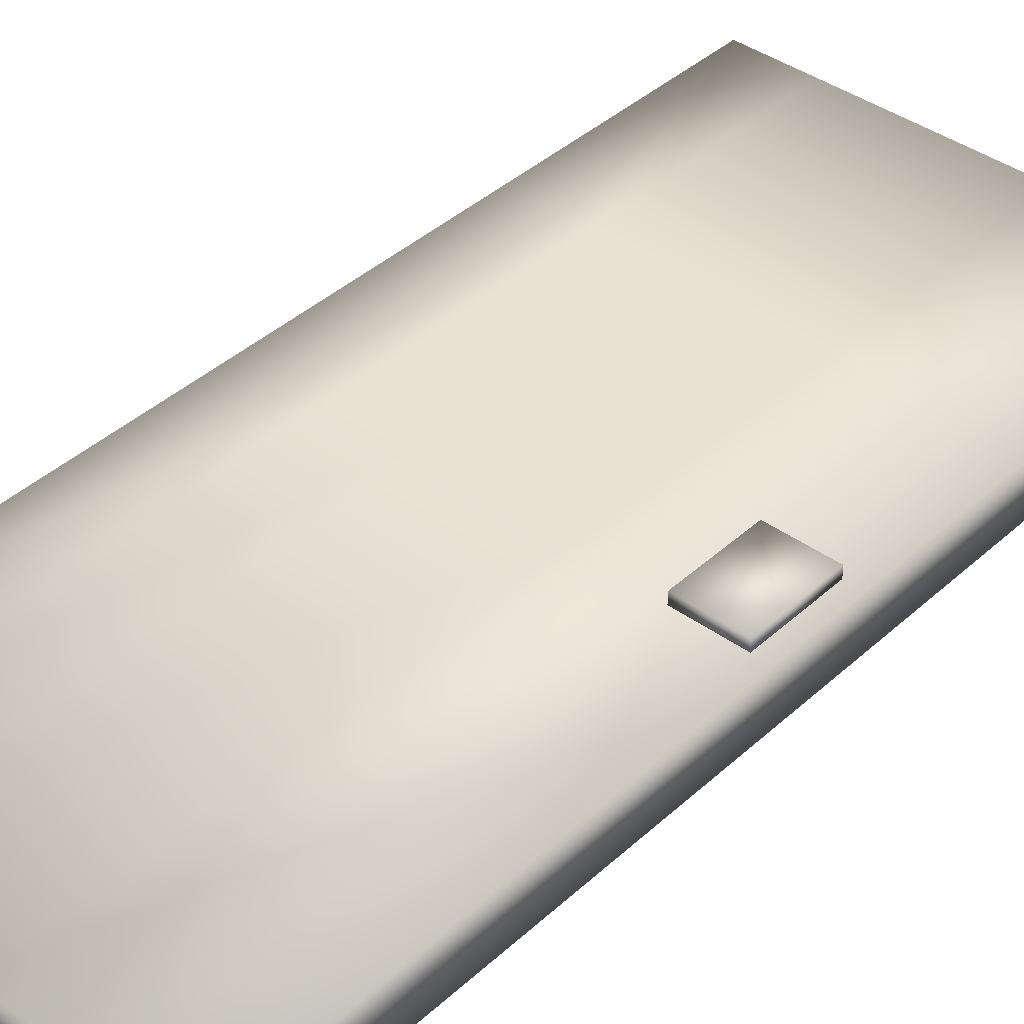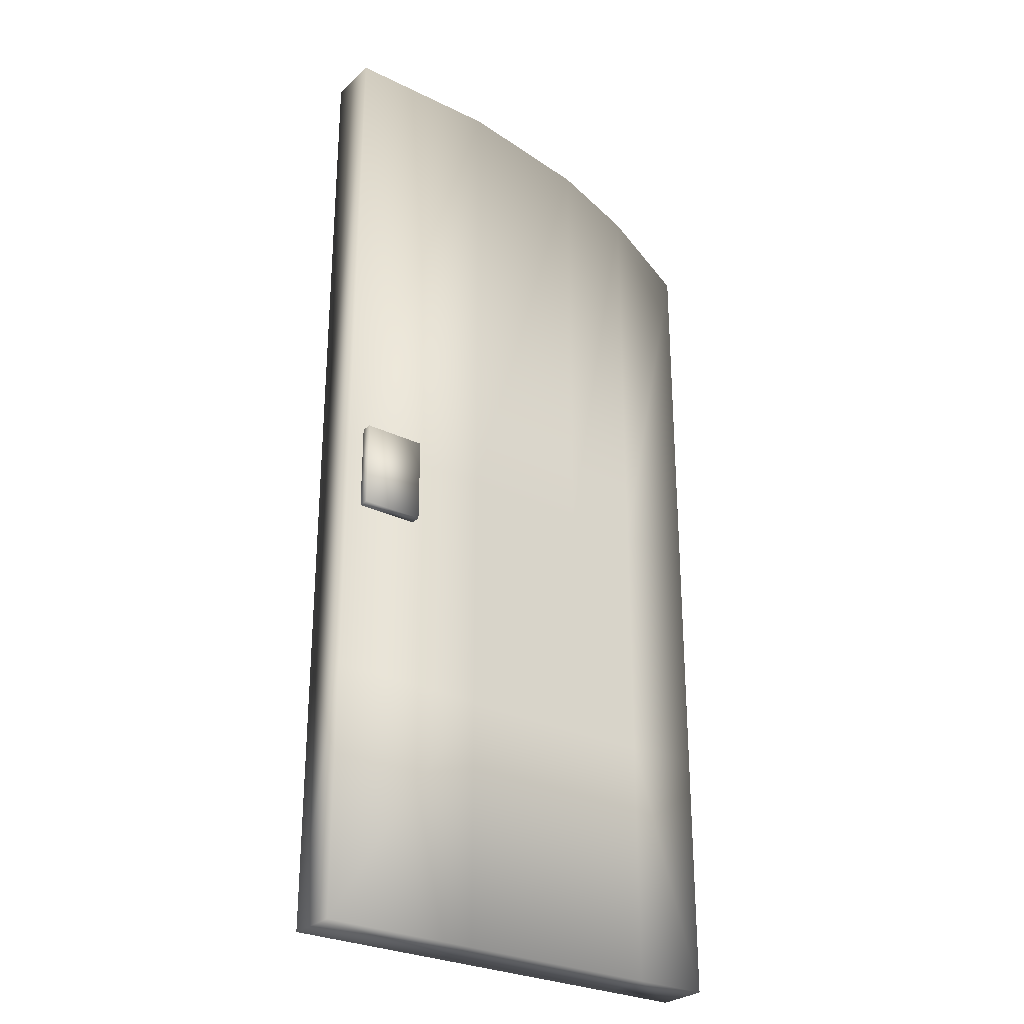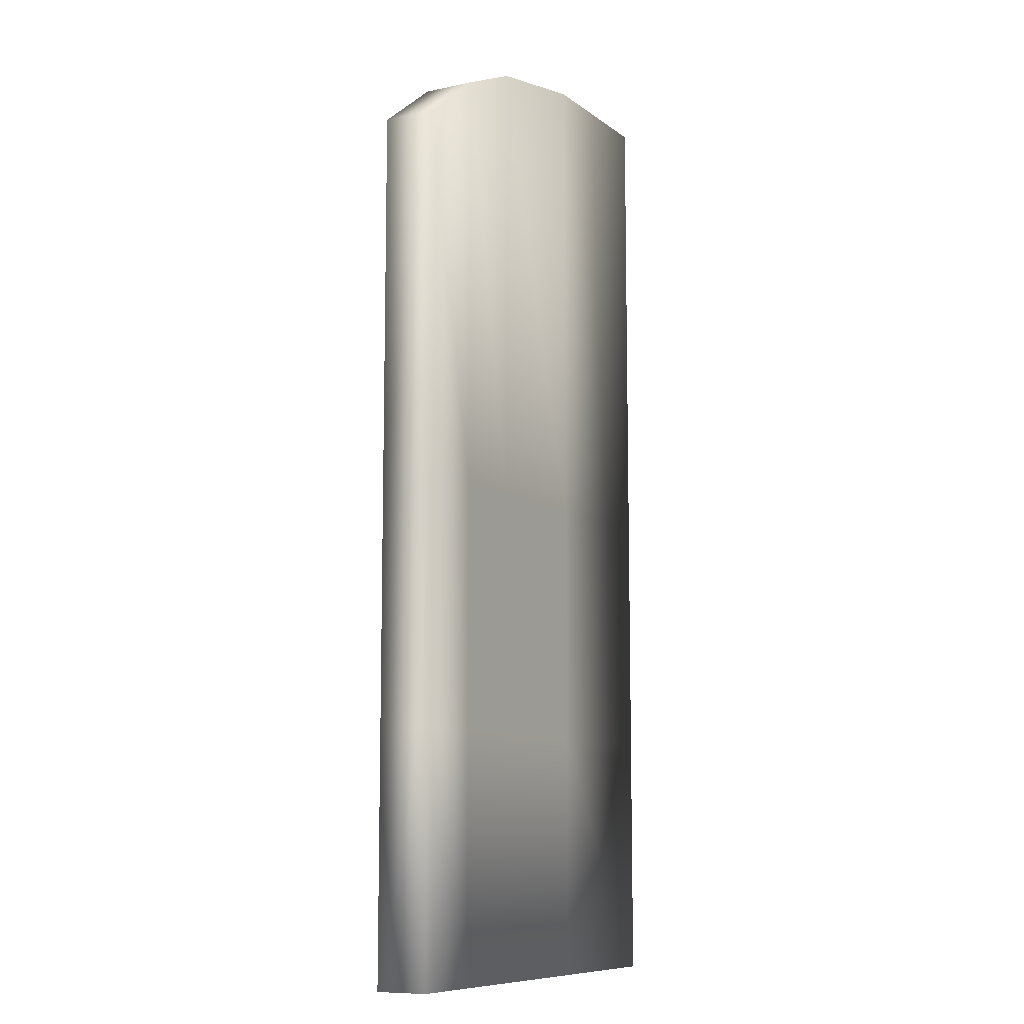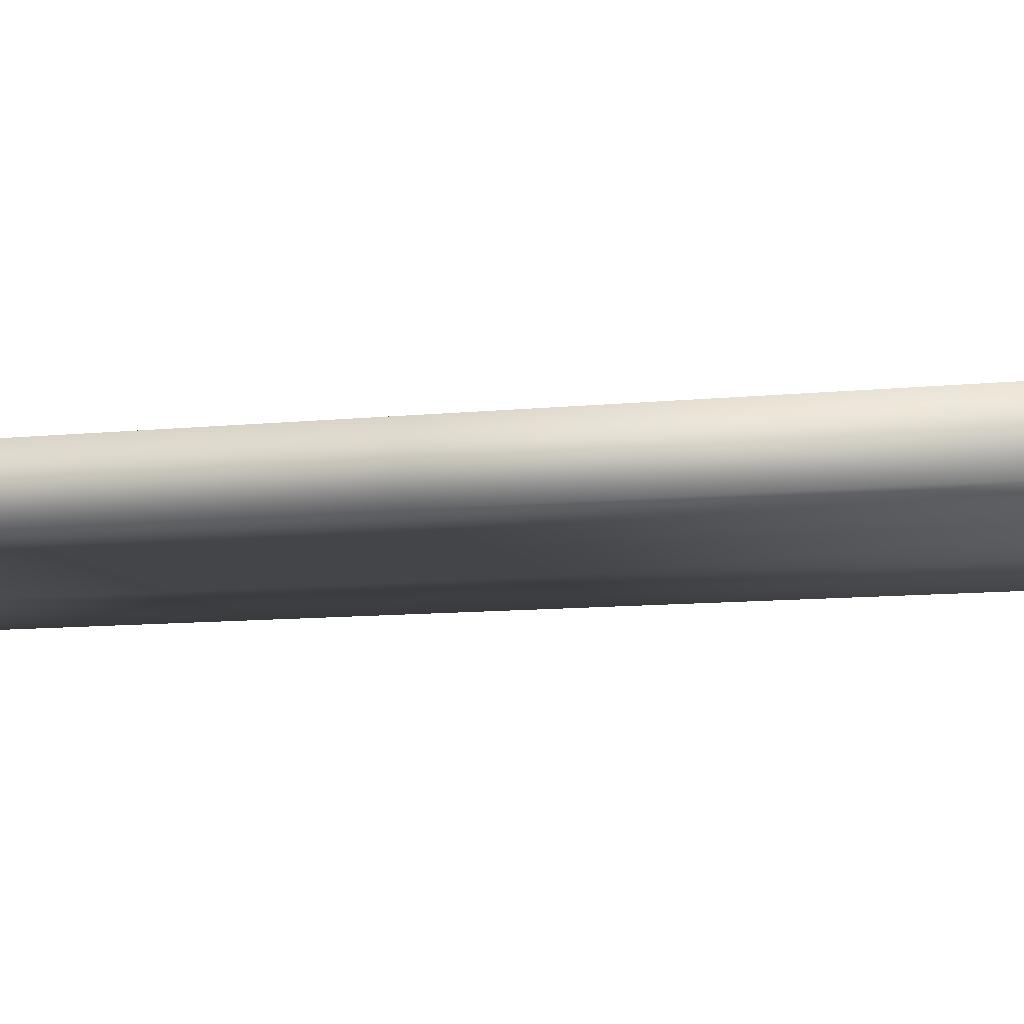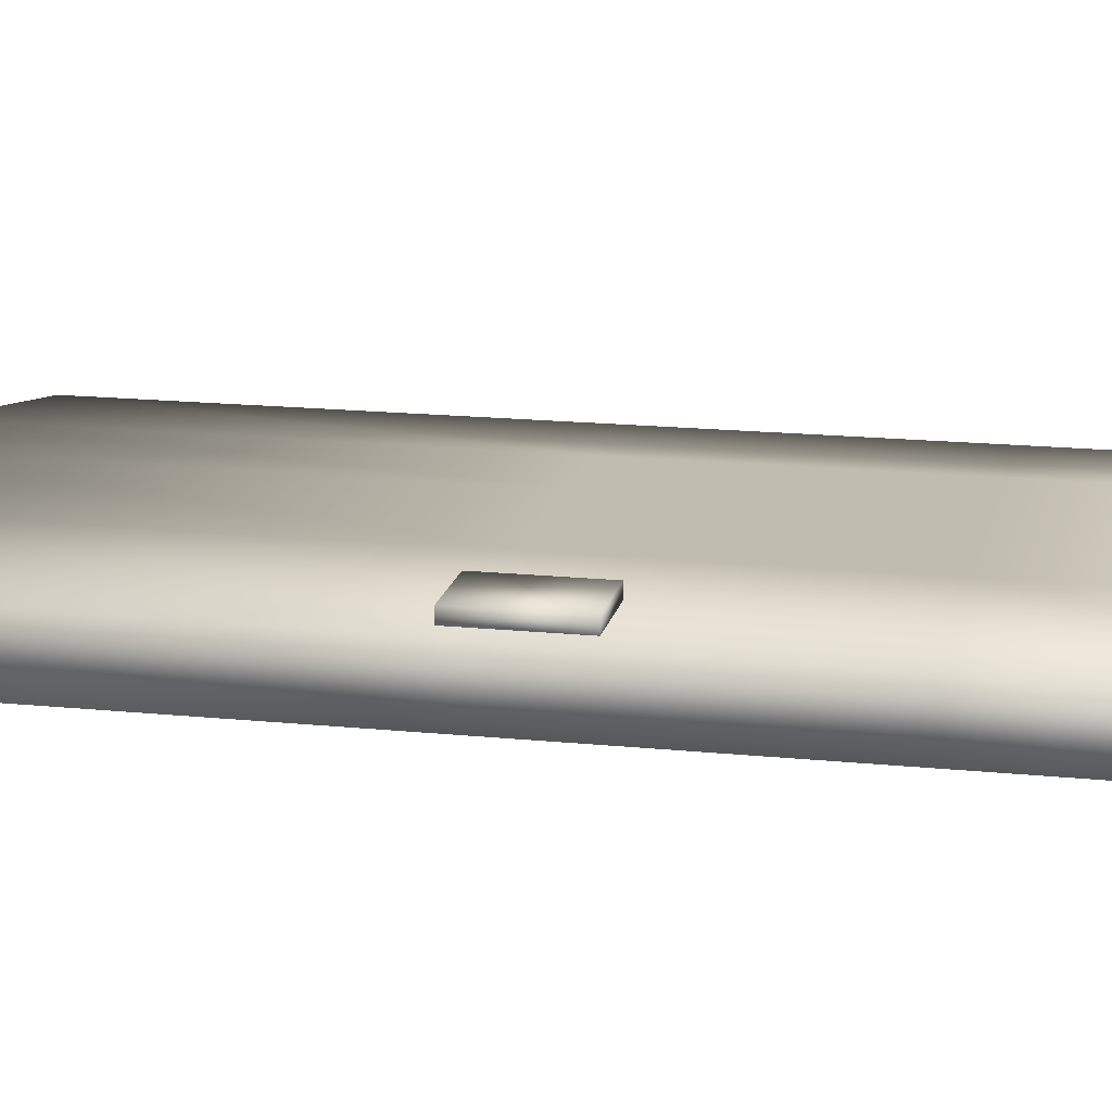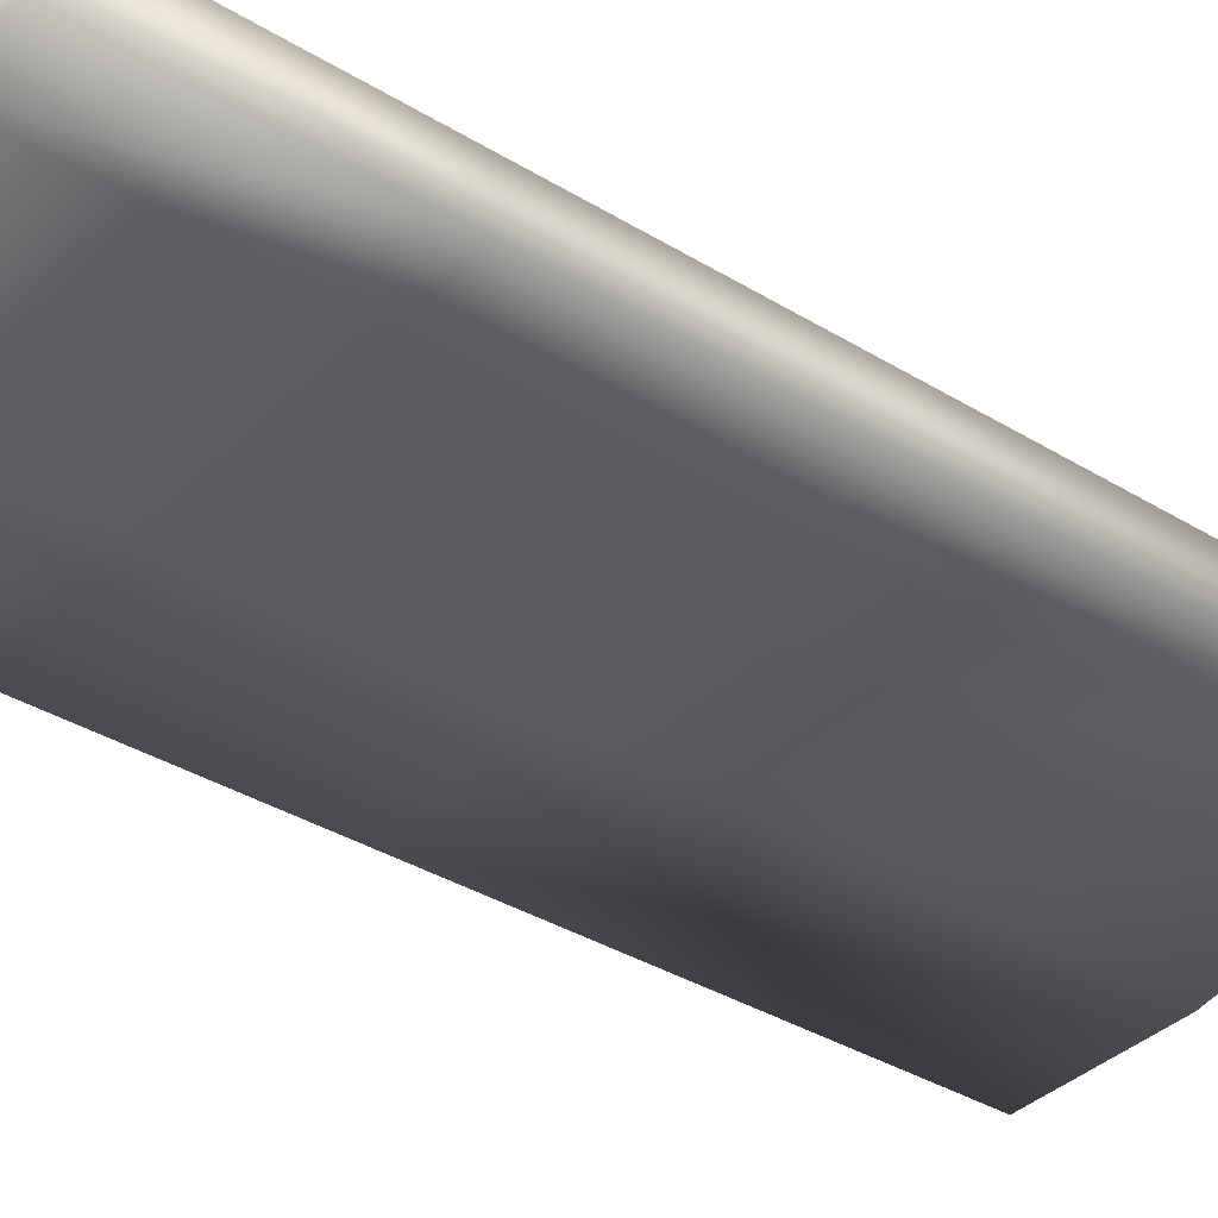
<metadata>
{"format":"obj","ext":"obj","renderer":"f3d","projection":"perspective","resolution":1024,"background":"white","views":[{"elev":39.9,"azim":-138.2,"up":"+Z"},{"elev":-28.0,"azim":-36.6,"up":"+Y"},{"elev":-9.5,"azim":119.5,"up":"+Y"},{"elev":-8.9,"azim":106.8,"up":"+Z"},{"elev":16.6,"azim":-78.2,"up":"+Z"},{"elev":-36.3,"azim":51.4,"up":"+Z"}]}
</metadata>
<code>
g Box459
v -14.91 10.07 0
v -14.91 49.37 -9.537e-07
v -2.055 49.37 -1.431e-06
v -2.055 10.07 -7.153e-07
v -14.91 -10.07 0
v 8.556 47.37 -1.431e-06
v -2.055 -10.07 -7.153e-07
v -14.91 -30.2 0
v -2.055 -30.2 -7.153e-07
v 8.556 10.07 -7.153e-07
v 14.77 44.6 -1.669e-06
v 8.556 -10.07 -4.768e-07
v 8.556 -30.2 -7.153e-07
v 14.77 -30.2 -1.073e-06
v 14.77 -10.07 -9.537e-07
v 20.99 -30.2 -1.431e-06
v 20.99 -10.07 -1.431e-06
v 14.77 10.07 -1.073e-06
v 20.99 39.98 -1.669e-06
v 20.99 10.07 -1.431e-06
v -14.91 10.07 -4.296
v -2.055 49.37 -4.296
v -14.91 49.37 -4.296
v -2.055 10.07 -4.296
v -14.91 -10.07 -4.296
v 8.556 47.37 -4.296
v -2.055 -10.07 -4.296
v -14.91 -30.2 -4.296
v -2.055 -30.2 -4.296
v 8.556 10.07 -4.296
v 14.77 44.6 -4.296
v 8.556 -10.07 -4.296
v 8.556 -30.2 -4.296
v 14.77 -30.2 -4.296
v 14.77 10.07 -4.296
v 20.99 39.98 -4.296
v 20.99 10.07 -4.296
v 14.77 -10.07 -4.296
v 20.99 -10.07 -4.296
v 20.99 -30.2 -4.296
v -14.91 -30.2 0
v -2.055 -30.2 -4.296
v -14.91 -30.2 -4.296
v -2.055 -30.2 -7.153e-07
v 8.556 -30.2 -4.296
v 8.556 -30.2 -7.153e-07
v 14.77 -30.2 -1.073e-06
v 14.77 -30.2 -4.296
v 20.99 -30.2 -4.296
v 20.99 -30.2 -1.431e-06
v 20.99 -30.2 -1.431e-06
v 20.99 -10.07 -4.296
v 20.99 -30.2 -4.296
v 20.99 -10.07 -1.431e-06
v 20.99 10.07 -4.296
v 20.99 10.07 -1.431e-06
v 20.99 39.98 -4.296
v 20.99 39.98 -1.669e-06
v 20.99 39.98 -4.296
v 20.99 39.98 -1.669e-06
v 14.77 44.6 -1.669e-06
v 14.77 44.6 -4.296
v 8.556 47.37 -4.296
v 8.556 47.37 -1.431e-06
v -2.055 49.37 -4.296
v -2.055 49.37 -1.431e-06
v -14.91 49.37 -4.296
v -14.91 49.37 -9.537e-07
v -14.91 49.37 -9.537e-07
v -14.91 10.07 -4.296
v -14.91 49.37 -4.296
v -14.91 10.07 0
v -14.91 -10.07 -4.296
v -14.91 -10.07 0
v -14.91 -30.2 -4.296
v -14.91 -30.2 0
v -8.47 11.32 0.8971
v -8.47 4.249 0.8971
v -13.54 4.249 0.8971
v -13.54 11.32 0.8971
v -8.47 11.32 -0.2802
v -13.54 11.32 -0.2802
v -13.54 4.249 -0.2802
v -8.47 4.249 -0.2802
v -8.47 11.32 0.8971
v -8.47 11.32 -0.2802
v -8.47 4.249 -0.2802
v -8.47 4.249 0.8971
v -8.47 4.249 0.8971
v -8.47 4.249 -0.2802
v -13.54 4.249 -0.2802
v -13.54 4.249 0.8971
v -13.54 4.249 0.8971
v -13.54 4.249 -0.2802
v -13.54 11.32 -0.2802
v -13.54 11.32 0.8971
v -13.54 11.32 0.8971
v -13.54 11.32 -0.2802
v -8.47 11.32 -0.2802
v -8.47 11.32 0.8971
g Box459_0
f 3 2 1
f 4 3 1
f 4 1 5
f 6 3 4
f 7 4 5
f 7 5 8
f 9 7 8
f 10 6 4
f 10 4 7
f 11 6 10
f 12 7 9
f 12 10 7
f 13 12 9
f 12 13 14
f 15 12 14
f 10 12 15
f 15 14 16
f 17 15 16
f 18 11 10
f 18 10 15
f 18 15 17
f 19 11 18
f 20 18 17
f 20 19 18
f 23 22 21
f 22 24 21
f 21 24 25
f 22 26 24
f 24 27 25
f 25 27 28
f 27 29 28
f 26 30 24
f 24 30 27
f 26 31 30
f 27 32 29
f 30 32 27
f 32 33 29
f 34 33 32
f 31 35 30
f 35 31 36
f 37 35 36
f 38 32 30
f 35 38 30
f 38 35 37
f 38 34 32
f 39 38 37
f 34 38 39
f 40 34 39
f 43 42 41
f 42 44 41
f 42 45 44
f 45 46 44
f 47 46 45
f 48 47 45
f 47 48 49
f 50 47 49
f 53 52 51
f 52 54 51
f 52 55 54
f 55 56 54
f 55 57 56
f 57 58 56
f 61 60 59
f 62 61 59
f 61 62 63
f 64 61 63
f 63 65 64
f 65 66 64
f 65 67 66
f 67 68 66
f 71 70 69
f 70 72 69
f 70 73 72
f 73 74 72
f 73 75 74
f 75 76 74
g Box459_1
f 79 78 77
f 80 79 77
f 83 82 81
f 84 83 81
f 87 86 85
f 88 87 85
f 91 90 89
f 92 91 89
f 95 94 93
f 96 95 93
f 99 98 97
f 100 99 97

</code>
